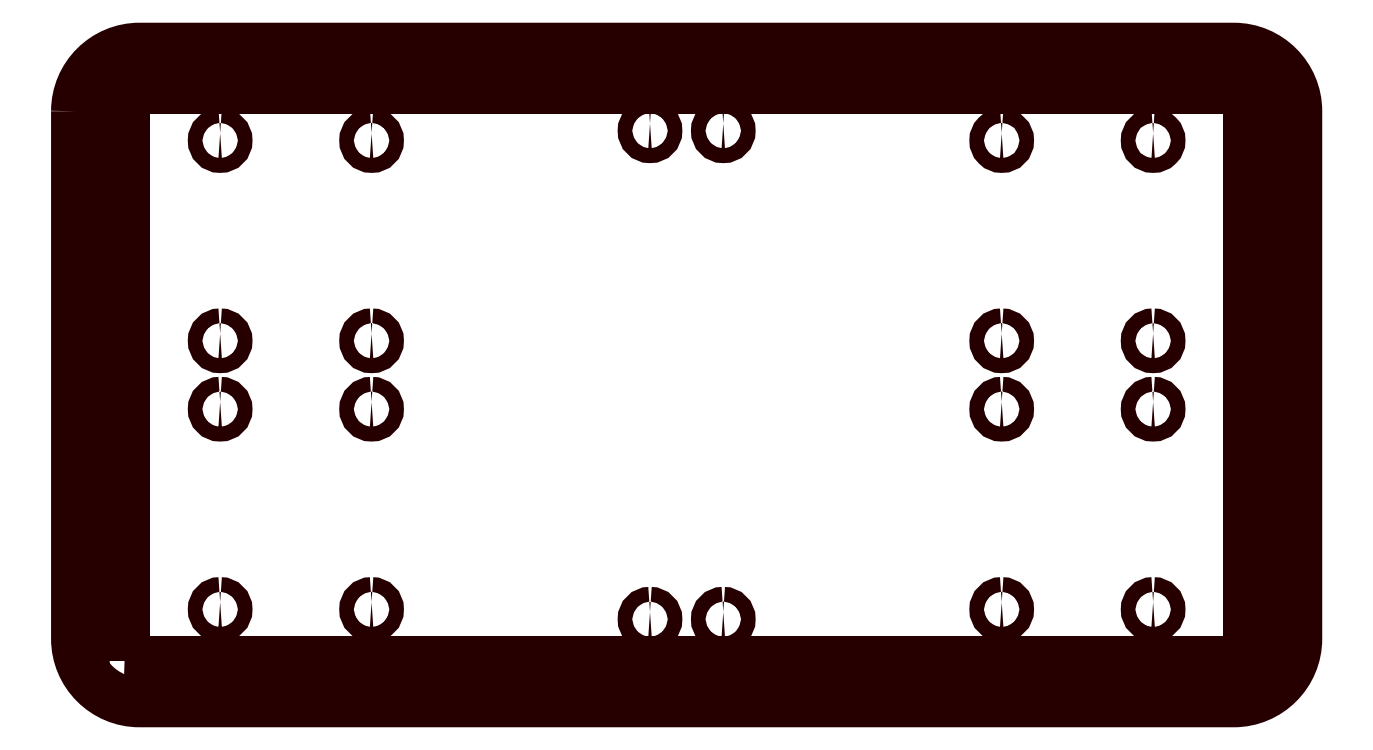
<metadata>
{"format":"dxf","ext":"dxf","renderer":"ezdxf+matplotlib","layout":"modelspace","background":"white","min_lineweight":24,"dpi":150}
</metadata>
<code>
0
SECTION
2
ENTITIES
0
POLYLINE
8
LAYER_1
66
     1
10
0
20
0
30
0
70
     1
0
VERTEX
8
LAYER_1
10
-115
20
-58.5
30
0
0
VERTEX
8
LAYER_1
10
115
20
-58.5
30
0
0
VERTEX
8
LAYER_1
10
115
20
58.5
30
0
0
VERTEX
8
LAYER_1
10
-115
20
58.5
30
0
0
SEQEND
8
LAYER_1
0
POLYLINE
8
LAYER_1
66
     1
10
0
20
0
30
0
70
     1
0
VERTEX
8
LAYER_1
10
-115
20
60.5
30
0
42
0.4142
0
VERTEX
8
LAYER_1
10
-117
20
58.5
30
0
42
0.4142
0
VERTEX
8
LAYER_1
10
-115
20
56.5
30
0
42
0.4142
0
VERTEX
8
LAYER_1
10
-113
20
58.5
30
0
42
0.4142
0
SEQEND
8
LAYER_1
0
POLYLINE
8
LAYER_1
66
     1
10
0
20
0
30
0
70
     1
0
VERTEX
8
LAYER_1
10
-115
20
-56.5
30
0
42
0.4142
0
VERTEX
8
LAYER_1
10
-117
20
-58.5
30
0
42
0.4142
0
VERTEX
8
LAYER_1
10
-115
20
-60.5
30
0
42
0.4142
0
VERTEX
8
LAYER_1
10
-113
20
-58.5
30
0
42
0.4142
0
SEQEND
8
LAYER_1
0
POLYLINE
8
LAYER_1
66
     1
10
0
20
0
30
0
70
     1
0
VERTEX
8
LAYER_1
10
115
20
-56.5
30
0
42
0.4142
0
VERTEX
8
LAYER_1
10
113
20
-58.5
30
0
42
0.4142
0
VERTEX
8
LAYER_1
10
115
20
-60.5
30
0
42
0.4142
0
VERTEX
8
LAYER_1
10
117
20
-58.5
30
0
42
0.4142
0
SEQEND
8
LAYER_1
0
POLYLINE
8
LAYER_1
66
     1
10
0
20
0
30
0
70
     1
0
VERTEX
8
LAYER_1
10
115
20
60.5
30
0
42
0.4142
0
VERTEX
8
LAYER_1
10
113
20
58.5
30
0
42
0.4142
0
VERTEX
8
LAYER_1
10
115
20
56.5
30
0
42
0.4142
0
VERTEX
8
LAYER_1
10
117
20
58.5
30
0
42
0.4142
0
SEQEND
8
LAYER_1
0
POLYLINE
8
LAYER_1
66
     1
10
0
20
0
30
0
70
     1
0
VERTEX
8
LAYER_1
10
64.5
20
63.5
30
0
42
0.4142
0
VERTEX
8
LAYER_1
10
63
20
62
30
0
42
0.4142
0
VERTEX
8
LAYER_1
10
64.5
20
60.5
30
0
42
0.4142
0
VERTEX
8
LAYER_1
10
66
20
62
30
0
42
0.4142
0
SEQEND
8
LAYER_1
0
POLYLINE
8
LAYER_1
66
     1
10
0
20
0
30
0
70
     1
0
VERTEX
8
LAYER_1
10
64.5
20
49.5
30
0
42
0.4142
0
VERTEX
8
LAYER_1
10
63
20
48
30
0
42
0.4142
0
VERTEX
8
LAYER_1
10
64.5
20
46.5
30
0
42
0.4142
0
VERTEX
8
LAYER_1
10
66
20
48
30
0
42
0.4142
0
SEQEND
8
LAYER_1
0
POLYLINE
8
LAYER_1
66
     1
10
0
20
0
30
0
70
     1
0
VERTEX
8
LAYER_1
10
95.5
20
49.5
30
0
42
0.4142
0
VERTEX
8
LAYER_1
10
94
20
48
30
0
42
0.4142
0
VERTEX
8
LAYER_1
10
95.5
20
46.5
30
0
42
0.4142
0
VERTEX
8
LAYER_1
10
97
20
48
30
0
42
0.4142
0
SEQEND
8
LAYER_1
0
POLYLINE
8
LAYER_1
66
     1
10
0
20
0
30
0
70
     1
0
VERTEX
8
LAYER_1
10
95.5
20
63.5
30
0
42
0.4142
0
VERTEX
8
LAYER_1
10
94
20
62
30
0
42
0.4142
0
VERTEX
8
LAYER_1
10
95.5
20
60.5
30
0
42
0.4142
0
VERTEX
8
LAYER_1
10
97
20
62
30
0
42
0.4142
0
SEQEND
8
LAYER_1
0
POLYLINE
8
LAYER_1
66
     1
10
0
20
0
30
0
70
     1
0
VERTEX
8
LAYER_1
10
-95.5
20
63.5
30
0
42
0.4142
0
VERTEX
8
LAYER_1
10
-97
20
62
30
0
42
0.4142
0
VERTEX
8
LAYER_1
10
-95.5
20
60.5
30
0
42
0.4142
0
VERTEX
8
LAYER_1
10
-94
20
62
30
0
42
0.4142
0
SEQEND
8
LAYER_1
0
POLYLINE
8
LAYER_1
66
     1
10
0
20
0
30
0
70
     1
0
VERTEX
8
LAYER_1
10
-95.5
20
49.5
30
0
42
0.4142
0
VERTEX
8
LAYER_1
10
-97
20
48
30
0
42
0.4142
0
VERTEX
8
LAYER_1
10
-95.5
20
46.5
30
0
42
0.4142
0
VERTEX
8
LAYER_1
10
-94
20
48
30
0
42
0.4142
0
SEQEND
8
LAYER_1
0
POLYLINE
8
LAYER_1
66
     1
10
0
20
0
30
0
70
     1
0
VERTEX
8
LAYER_1
10
-64.5
20
49.5
30
0
42
0.4142
0
VERTEX
8
LAYER_1
10
-66
20
48
30
0
42
0.4142
0
VERTEX
8
LAYER_1
10
-64.5
20
46.5
30
0
42
0.4142
0
VERTEX
8
LAYER_1
10
-63
20
48
30
0
42
0.4142
0
SEQEND
8
LAYER_1
0
POLYLINE
8
LAYER_1
66
     1
10
0
20
0
30
0
70
     1
0
VERTEX
8
LAYER_1
10
-64.5
20
63.5
30
0
42
0.4142
0
VERTEX
8
LAYER_1
10
-66
20
62
30
0
42
0.4142
0
VERTEX
8
LAYER_1
10
-64.5
20
60.5
30
0
42
0.4142
0
VERTEX
8
LAYER_1
10
-63
20
62
30
0
42
0.4142
0
SEQEND
8
LAYER_1
0
POLYLINE
8
LAYER_1
66
     1
10
0
20
0
30
0
70
     1
0
VERTEX
8
LAYER_1
10
-95.5
20
-46.5
30
0
42
0.4142
0
VERTEX
8
LAYER_1
10
-97
20
-48
30
0
42
0.4142
0
VERTEX
8
LAYER_1
10
-95.5
20
-49.5
30
0
42
0.4142
0
VERTEX
8
LAYER_1
10
-94
20
-48
30
0
42
0.4142
0
SEQEND
8
LAYER_1
0
POLYLINE
8
LAYER_1
66
     1
10
0
20
0
30
0
70
     1
0
VERTEX
8
LAYER_1
10
-95.5
20
-60.5
30
0
42
0.4142
0
VERTEX
8
LAYER_1
10
-97
20
-62
30
0
42
0.4142
0
VERTEX
8
LAYER_1
10
-95.5
20
-63.5
30
0
42
0.4142
0
VERTEX
8
LAYER_1
10
-94
20
-62
30
0
42
0.4142
0
SEQEND
8
LAYER_1
0
POLYLINE
8
LAYER_1
66
     1
10
0
20
0
30
0
70
     1
0
VERTEX
8
LAYER_1
10
-64.5
20
-60.5
30
0
42
0.4142
0
VERTEX
8
LAYER_1
10
-66
20
-62
30
0
42
0.4142
0
VERTEX
8
LAYER_1
10
-64.5
20
-63.5
30
0
42
0.4142
0
VERTEX
8
LAYER_1
10
-63
20
-62
30
0
42
0.4142
0
SEQEND
8
LAYER_1
0
POLYLINE
8
LAYER_1
66
     1
10
0
20
0
30
0
70
     1
0
VERTEX
8
LAYER_1
10
-64.5
20
-46.5
30
0
42
0.4142
0
VERTEX
8
LAYER_1
10
-66
20
-48
30
0
42
0.4142
0
VERTEX
8
LAYER_1
10
-64.5
20
-49.5
30
0
42
0.4142
0
VERTEX
8
LAYER_1
10
-63
20
-48
30
0
42
0.4142
0
SEQEND
8
LAYER_1
0
POLYLINE
8
LAYER_1
66
     1
10
0
20
0
30
0
70
     1
0
VERTEX
8
LAYER_1
10
64.5
20
-46.5
30
0
42
0.4142
0
VERTEX
8
LAYER_1
10
63
20
-48
30
0
42
0.4142
0
VERTEX
8
LAYER_1
10
64.5
20
-49.5
30
0
42
0.4142
0
VERTEX
8
LAYER_1
10
66
20
-48
30
0
42
0.4142
0
SEQEND
8
LAYER_1
0
POLYLINE
8
LAYER_1
66
     1
10
0
20
0
30
0
70
     1
0
VERTEX
8
LAYER_1
10
64.5
20
-60.5
30
0
42
0.4142
0
VERTEX
8
LAYER_1
10
63
20
-62
30
0
42
0.4142
0
VERTEX
8
LAYER_1
10
64.5
20
-63.5
30
0
42
0.4142
0
VERTEX
8
LAYER_1
10
66
20
-62
30
0
42
0.4142
0
SEQEND
8
LAYER_1
0
POLYLINE
8
LAYER_1
66
     1
10
0
20
0
30
0
70
     1
0
VERTEX
8
LAYER_1
10
95.5
20
-60.5
30
0
42
0.4142
0
VERTEX
8
LAYER_1
10
94
20
-62
30
0
42
0.4142
0
VERTEX
8
LAYER_1
10
95.5
20
-63.5
30
0
42
0.4142
0
VERTEX
8
LAYER_1
10
97
20
-62
30
0
42
0.4142
0
SEQEND
8
LAYER_1
0
POLYLINE
8
LAYER_1
66
     1
10
0
20
0
30
0
70
     1
0
VERTEX
8
LAYER_1
10
95.5
20
-46.5
30
0
42
0.4142
0
VERTEX
8
LAYER_1
10
94
20
-48
30
0
42
0.4142
0
VERTEX
8
LAYER_1
10
95.5
20
-49.5
30
0
42
0.4142
0
VERTEX
8
LAYER_1
10
97
20
-48
30
0
42
0.4142
0
SEQEND
8
LAYER_1
0
POLYLINE
8
LAYER_1
66
     1
10
0
20
0
30
0
70
     1
0
VERTEX
8
LAYER_1
10
-7.5
20
51.5
30
0
42
0.4142
0
VERTEX
8
LAYER_1
10
-9
20
50
30
0
42
0.4142
0
VERTEX
8
LAYER_1
10
-7.5
20
48.5
30
0
42
0.4142
0
VERTEX
8
LAYER_1
10
-6
20
50
30
0
42
0.4142
0
SEQEND
8
LAYER_1
0
POLYLINE
8
LAYER_1
66
     1
10
0
20
0
30
0
70
     1
0
VERTEX
8
LAYER_1
10
7.5
20
51.5
30
0
42
0.4142
0
VERTEX
8
LAYER_1
10
6
20
50
30
0
42
0.4142
0
VERTEX
8
LAYER_1
10
7.5
20
48.5
30
0
42
0.4142
0
VERTEX
8
LAYER_1
10
9
20
50
30
0
42
0.4142
0
SEQEND
8
LAYER_1
0
POLYLINE
8
LAYER_1
66
     1
10
0
20
0
30
0
70
     1
0
VERTEX
8
LAYER_1
10
-7.5
20
-48.5
30
0
42
0.4142
0
VERTEX
8
LAYER_1
10
-9
20
-50
30
0
42
0.4142
0
VERTEX
8
LAYER_1
10
-7.5
20
-51.5
30
0
42
0.4142
0
VERTEX
8
LAYER_1
10
-6
20
-50
30
0
42
0.4142
0
SEQEND
8
LAYER_1
0
POLYLINE
8
LAYER_1
66
     1
10
0
20
0
30
0
70
     1
0
VERTEX
8
LAYER_1
10
7.5
20
-48.5
30
0
42
0.4142
0
VERTEX
8
LAYER_1
10
6
20
-50
30
0
42
0.4142
0
VERTEX
8
LAYER_1
10
7.5
20
-51.5
30
0
42
0.4142
0
VERTEX
8
LAYER_1
10
9
20
-50
30
0
42
0.4142
0
SEQEND
8
LAYER_1
0
POLYLINE
8
LAYER_1
66
     1
10
0
20
0
30
0
70
     1
0
VERTEX
8
LAYER_1
10
-95.5
20
8.5
30
0
42
0.4142
0
VERTEX
8
LAYER_1
10
-97
20
7
30
0
42
0.4142
0
VERTEX
8
LAYER_1
10
-95.5
20
5.5
30
0
42
0.4142
0
VERTEX
8
LAYER_1
10
-94
20
7
30
0
42
0.4142
0
SEQEND
8
LAYER_1
0
POLYLINE
8
LAYER_1
66
     1
10
0
20
0
30
0
70
     1
0
VERTEX
8
LAYER_1
10
-95.5
20
-5.5
30
0
42
0.4142
0
VERTEX
8
LAYER_1
10
-97
20
-7
30
0
42
0.4142
0
VERTEX
8
LAYER_1
10
-95.5
20
-8.5
30
0
42
0.4142
0
VERTEX
8
LAYER_1
10
-94
20
-7
30
0
42
0.4142
0
SEQEND
8
LAYER_1
0
POLYLINE
8
LAYER_1
66
     1
10
0
20
0
30
0
70
     1
0
VERTEX
8
LAYER_1
10
-64.5
20
-5.5
30
0
42
0.4142
0
VERTEX
8
LAYER_1
10
-66
20
-7
30
0
42
0.4142
0
VERTEX
8
LAYER_1
10
-64.5
20
-8.5
30
0
42
0.4142
0
VERTEX
8
LAYER_1
10
-63
20
-7
30
0
42
0.4142
0
SEQEND
8
LAYER_1
0
POLYLINE
8
LAYER_1
66
     1
10
0
20
0
30
0
70
     1
0
VERTEX
8
LAYER_1
10
-64.5
20
8.5
30
0
42
0.4142
0
VERTEX
8
LAYER_1
10
-66
20
7
30
0
42
0.4142
0
VERTEX
8
LAYER_1
10
-64.5
20
5.5
30
0
42
0.4142
0
VERTEX
8
LAYER_1
10
-63
20
7
30
0
42
0.4142
0
SEQEND
8
LAYER_1
0
POLYLINE
8
LAYER_1
66
     1
10
0
20
0
30
0
70
     1
0
VERTEX
8
LAYER_1
10
64.5
20
8.5
30
0
42
0.4142
0
VERTEX
8
LAYER_1
10
63
20
7
30
0
42
0.4142
0
VERTEX
8
LAYER_1
10
64.5
20
5.5
30
0
42
0.4142
0
VERTEX
8
LAYER_1
10
66
20
7
30
0
42
0.4142
0
SEQEND
8
LAYER_1
0
POLYLINE
8
LAYER_1
66
     1
10
0
20
0
30
0
70
     1
0
VERTEX
8
LAYER_1
10
64.5
20
-5.5
30
0
42
0.4142
0
VERTEX
8
LAYER_1
10
63
20
-7
30
0
42
0.4142
0
VERTEX
8
LAYER_1
10
64.5
20
-8.5
30
0
42
0.4142
0
VERTEX
8
LAYER_1
10
66
20
-7
30
0
42
0.4142
0
SEQEND
8
LAYER_1
0
POLYLINE
8
LAYER_1
66
     1
10
0
20
0
30
0
70
     1
0
VERTEX
8
LAYER_1
10
95.5
20
-5.5
30
0
42
0.4142
0
VERTEX
8
LAYER_1
10
94
20
-7
30
0
42
0.4142
0
VERTEX
8
LAYER_1
10
95.5
20
-8.5
30
0
42
0.4142
0
VERTEX
8
LAYER_1
10
97
20
-7
30
0
42
0.4142
0
SEQEND
8
LAYER_1
0
POLYLINE
8
LAYER_1
66
     1
10
0
20
0
30
0
70
     1
0
VERTEX
8
LAYER_1
10
95.5
20
8.5
30
0
42
0.4142
0
VERTEX
8
LAYER_1
10
94
20
7
30
0
42
0.4142
0
VERTEX
8
LAYER_1
10
95.5
20
5.5
30
0
42
0.4142
0
VERTEX
8
LAYER_1
10
97
20
7
30
0
42
0.4142
0
SEQEND
8
LAYER_1
0
POLYLINE
8
LAYER_1
66
     1
10
0
20
0
30
0
70
     1
0
VERTEX
8
LAYER_1
10
-125
20
54
30
0
0
VERTEX
8
LAYER_1
10
-125
20
-54
30
0
42
0.4142
0
VERTEX
8
LAYER_1
10
-112
20
-67
30
0
0
VERTEX
8
LAYER_1
10
112
20
-67
30
0
42
0.4142
0
VERTEX
8
LAYER_1
10
125
20
-54
30
0
0
VERTEX
8
LAYER_1
10
125
20
54
30
0
42
0.4142
0
VERTEX
8
LAYER_1
10
112
20
67
30
0
0
VERTEX
8
LAYER_1
10
-112
20
67
30
0
42
0.4142
0
SEQEND
8
LAYER_1
0
ENDSEC
0
EOF

</code>
